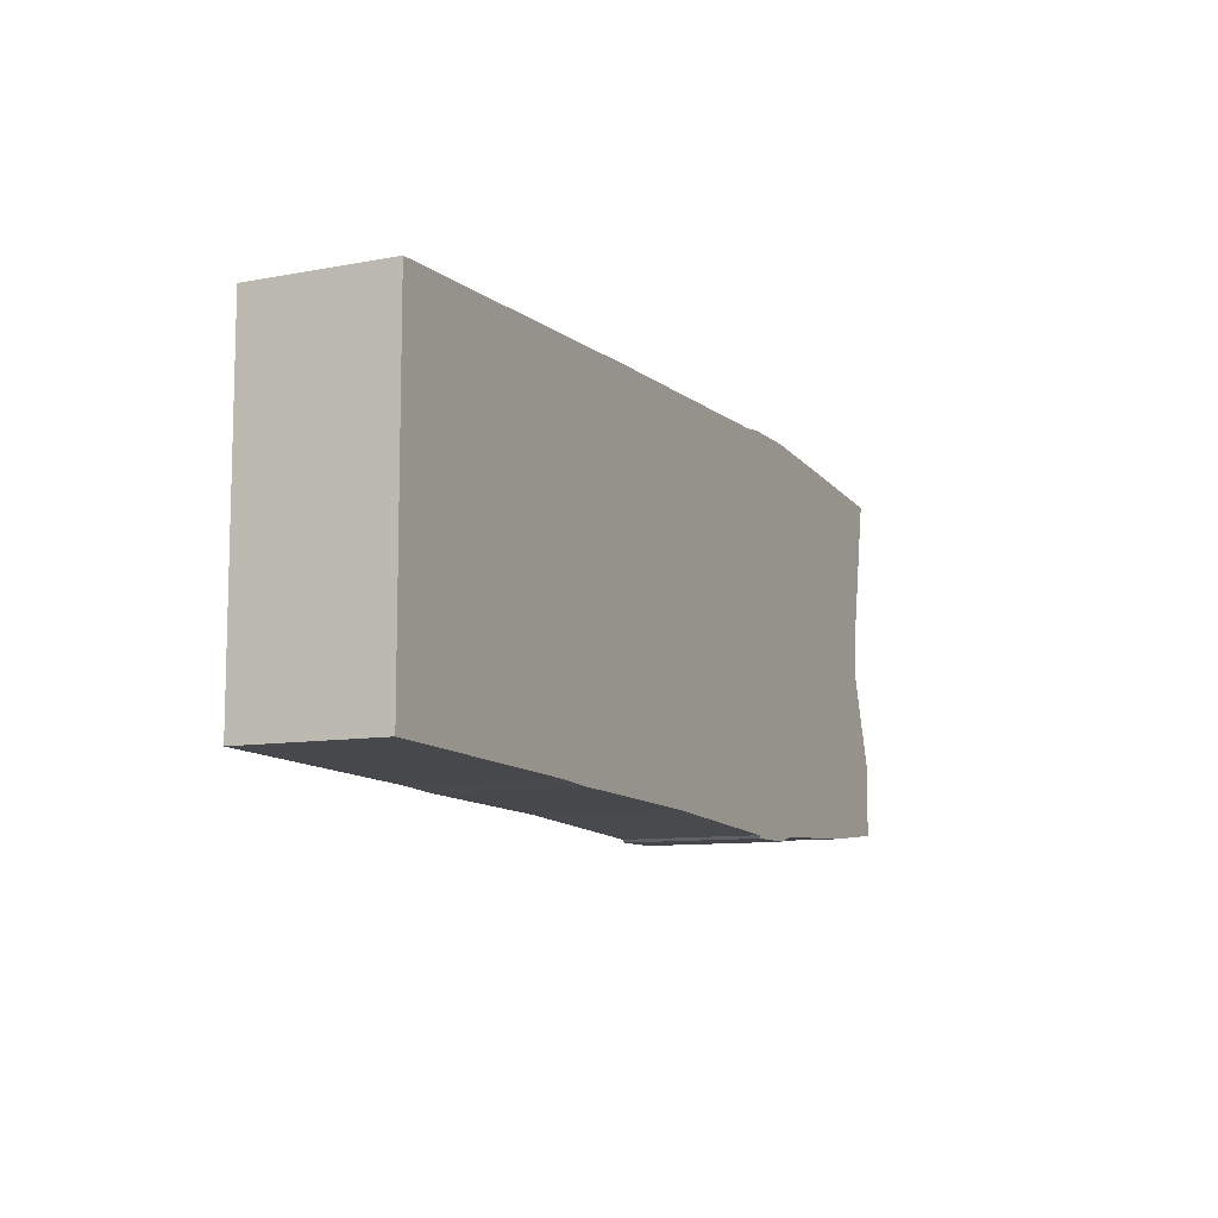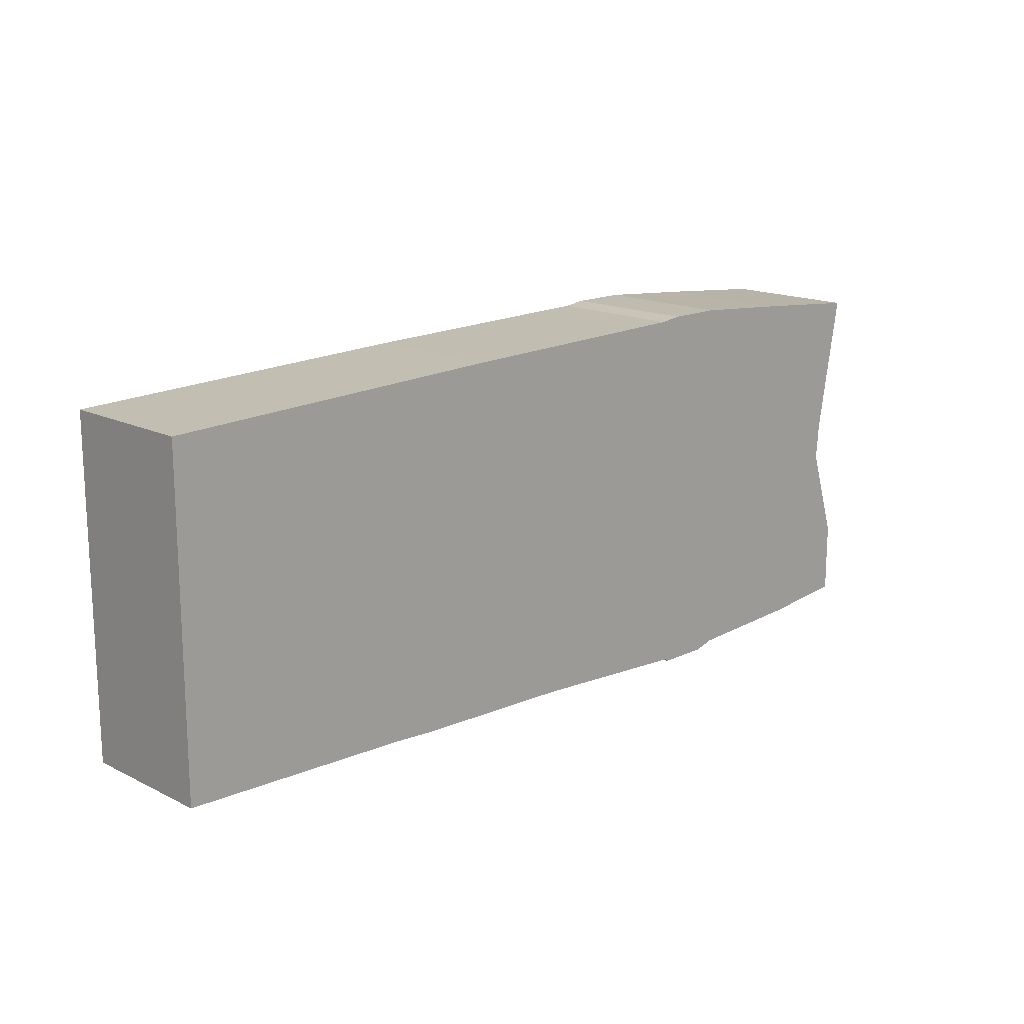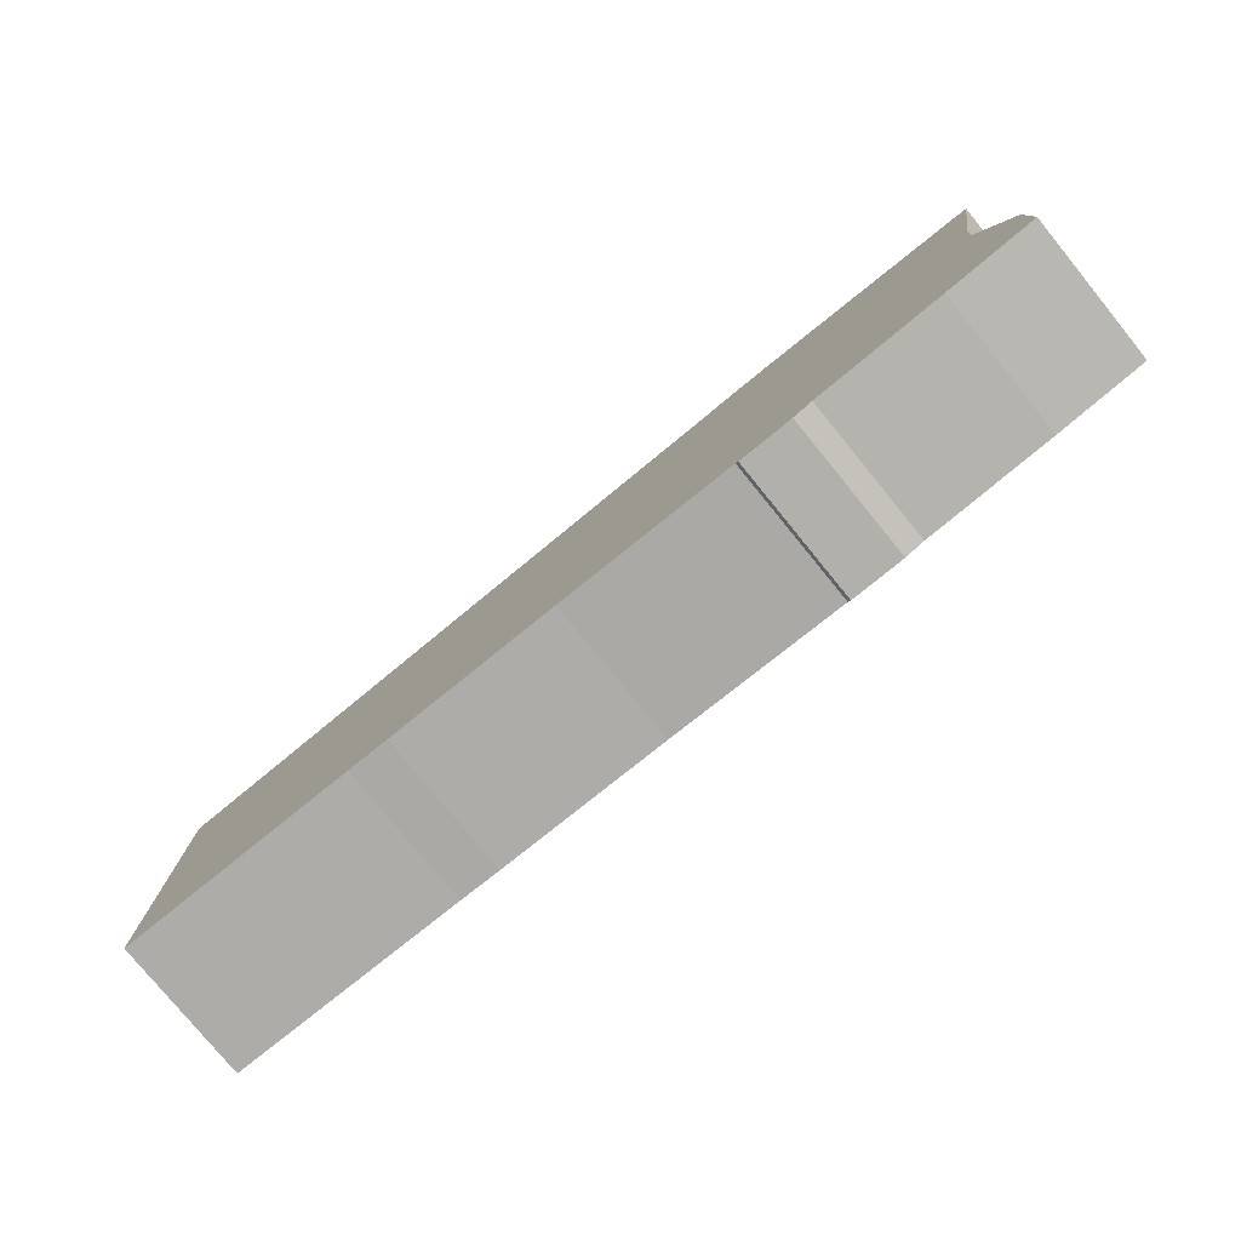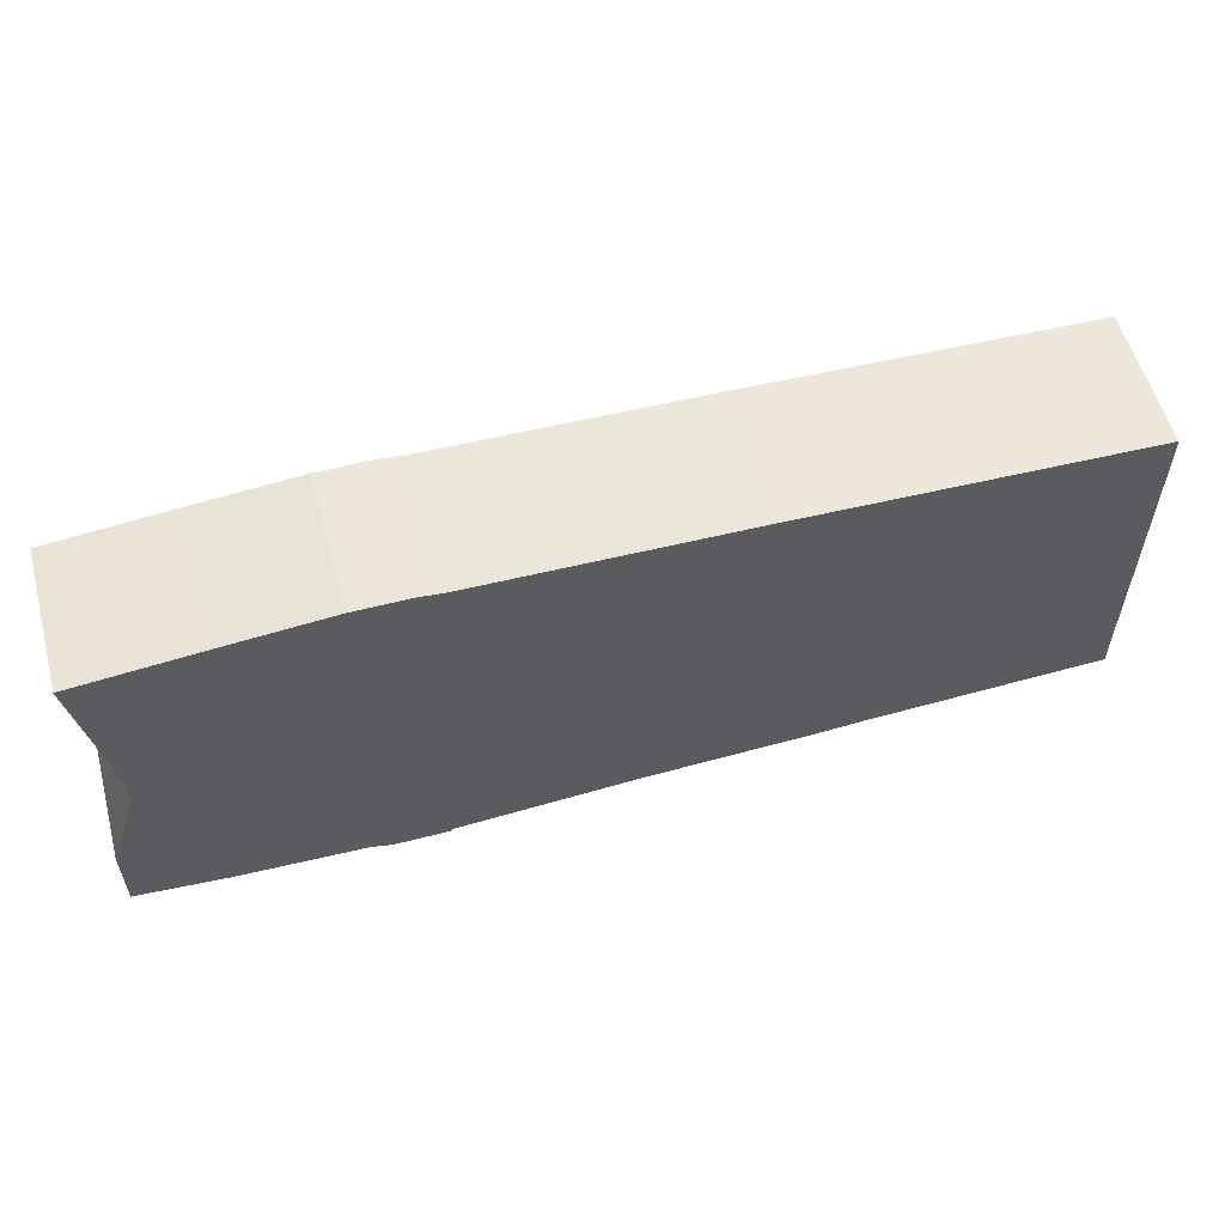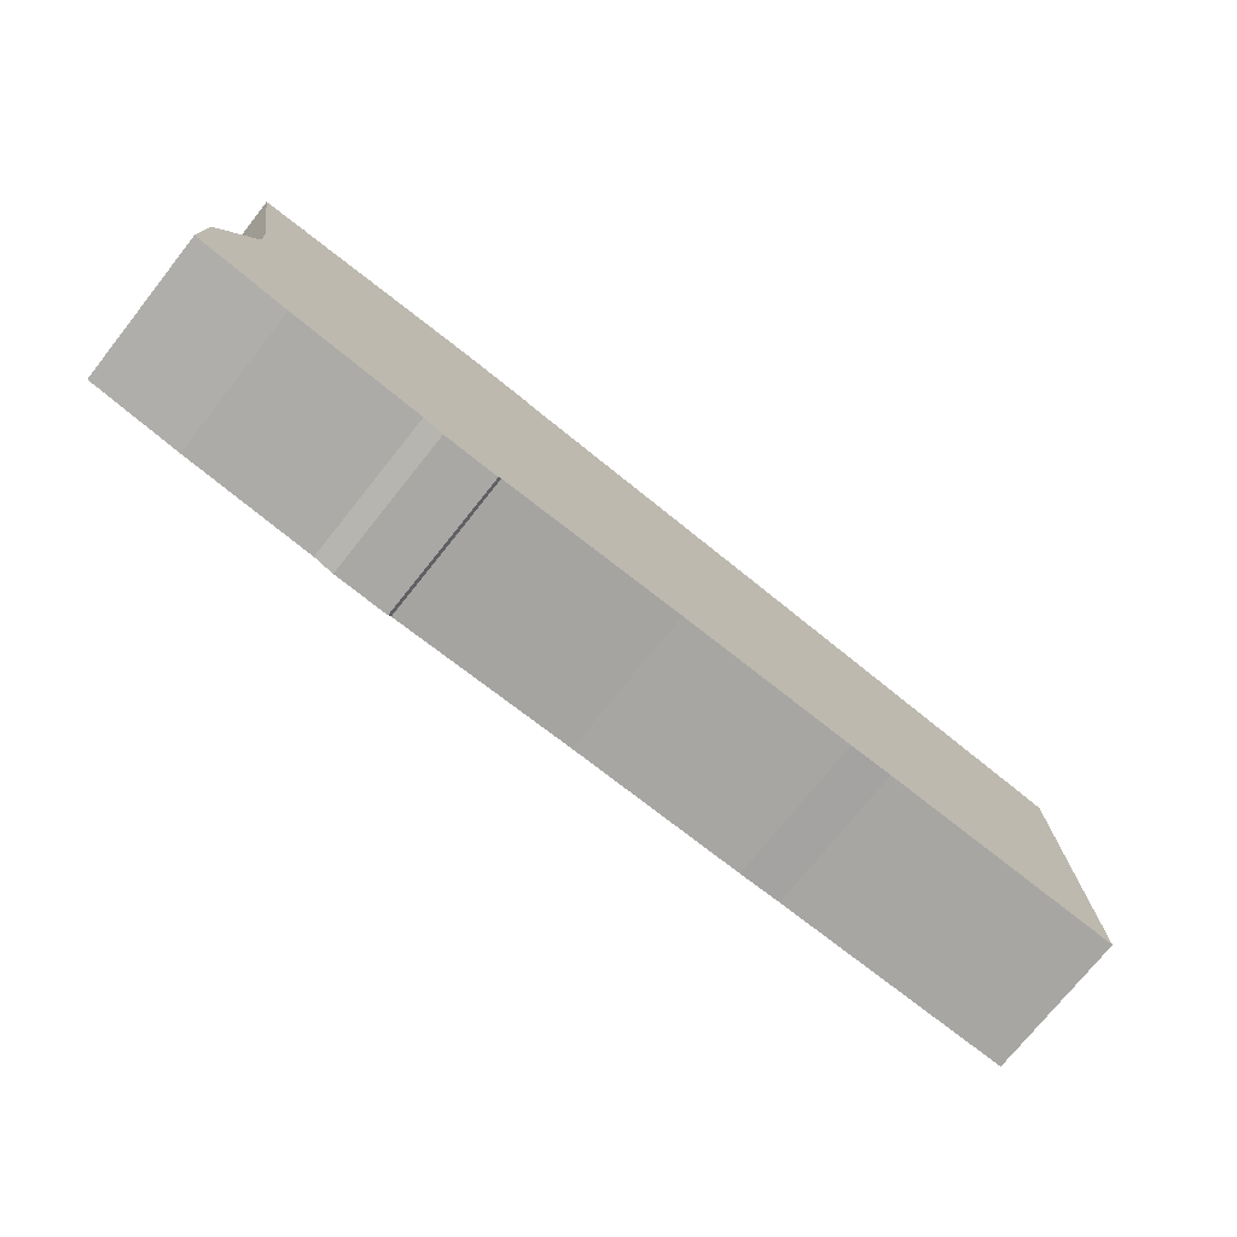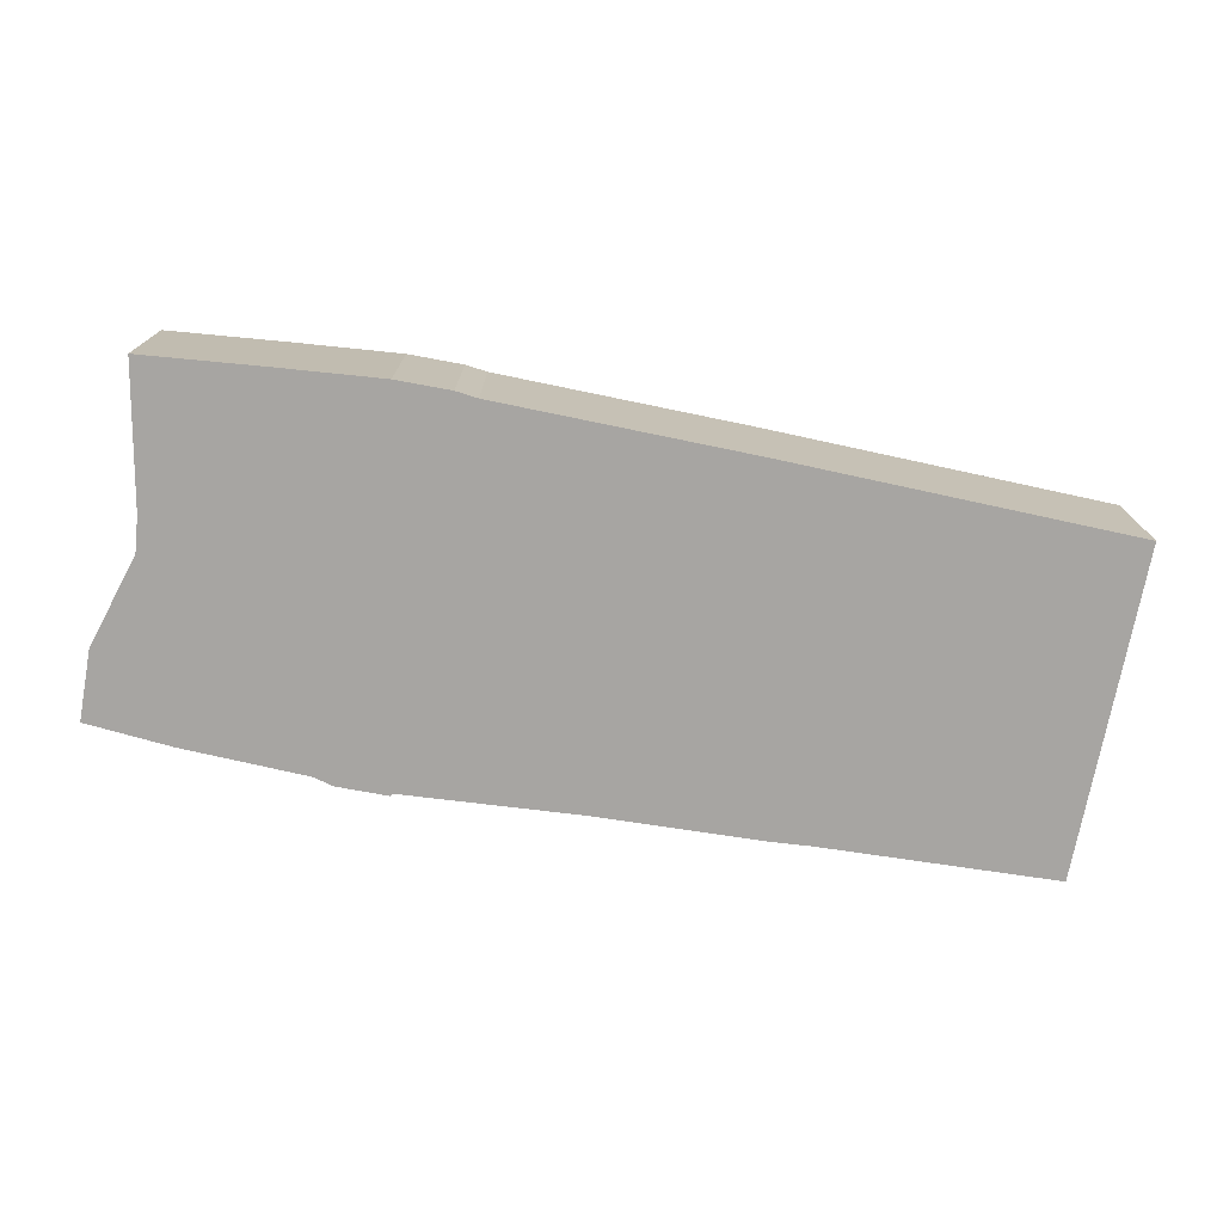
<metadata>
{"format":"obj","ext":"obj","renderer":"f3d","projection":"perspective","resolution":1024,"background":"white","views":[{"elev":-9.6,"azim":-63.7,"up":"+Y"},{"elev":16.1,"azim":-44.6,"up":"+Y"},{"elev":-78.4,"azim":39.2,"up":"+Y"},{"elev":56.5,"azim":164.8,"up":"+Y"},{"elev":-75.2,"azim":141.4,"up":"+Y"},{"elev":-73.9,"azim":169.5,"up":"+Z"}]}
</metadata>
<code>
g sbg_cityforestunder_dm_container07_m
v 0.55 1.37 0
v -0.39 1.35 0
v -1.66 1.31 0
v -1.66 0.11 0
v -0.8 0.08 0
v -0.65 0.07 0
v -0.03 0.05 0
v 0.61 0.01 0
v 0.62 0 0
v 0.81 0 0
v 0.88 0.02 0
v 1.34 0.04 0
v 1.66 0.07 0
v 1.66 0.33 0
v 1.55 0.67 0
v 1.56 0.8 0
v 1.65 1.31 0
v 1.2 1.35 0
v 0.83 1.38 0
v 0.63 1.38 0
v 0.55 1.37 0.5
v -0.39 1.35 0.5
v -1.66 1.31 0.5
v -1.66 0.11 0.5
v -0.8 0.08 0.5
v -0.65 0.07 0.5
v -0.03 0.05 0.5
v 0.61 0.01 0.5
v 0.62 0 0.5
v 0.81 0 0.5
v 0.88 0.02 0.5
v 1.34 0.04 0.5
v 1.66 0.07 0.5
v 1.66 0.33 0.5
v 1.55 0.67 0.5
v 1.56 0.8 0.5
v 1.65 1.31 0.5
v 1.2 1.35 0.5
v 0.83 1.38 0.5
v 0.63 1.38 0.5
g sbg_cityforestunder_dm_container07_m_0
f 20 19 11
f 19 18 16
f 18 17 16
f 15 19 16
f 19 15 11
f 13 12 14
f 12 15 14
f 15 12 11
f 9 8 10
f 8 11 10
f 20 11 8
f 8 7 1
f 2 1 7
f 6 2 7
f 5 2 6
f 4 3 5
f 3 2 5
f 20 8 1
f 20 39 19
f 39 20 40
f 19 38 18
f 38 19 39
f 17 36 16
f 36 17 37
f 18 37 17
f 37 18 38
f 16 35 15
f 35 16 36
f 13 32 12
f 32 13 33
f 14 33 13
f 33 14 34
f 15 34 14
f 34 15 35
f 12 31 11
f 31 12 32
f 9 28 8
f 28 9 29
f 10 29 9
f 29 10 30
f 11 30 10
f 30 11 31
f 8 27 7
f 27 8 28
f 2 21 1
f 21 2 22
f 7 26 6
f 26 7 27
f 6 25 5
f 25 6 26
f 4 23 3
f 23 4 24
f 5 24 4
f 24 5 25
f 3 22 2
f 22 3 23
f 1 40 20
f 40 1 21
f 31 39 40
f 36 38 39
f 36 37 38
f 36 39 35
f 31 35 39
f 34 32 33
f 34 35 32
f 31 32 35
f 30 28 29
f 30 31 28
f 28 31 40
f 21 27 28
f 27 21 22
f 27 22 26
f 26 22 25
f 25 23 24
f 25 22 23
f 21 28 40

</code>
